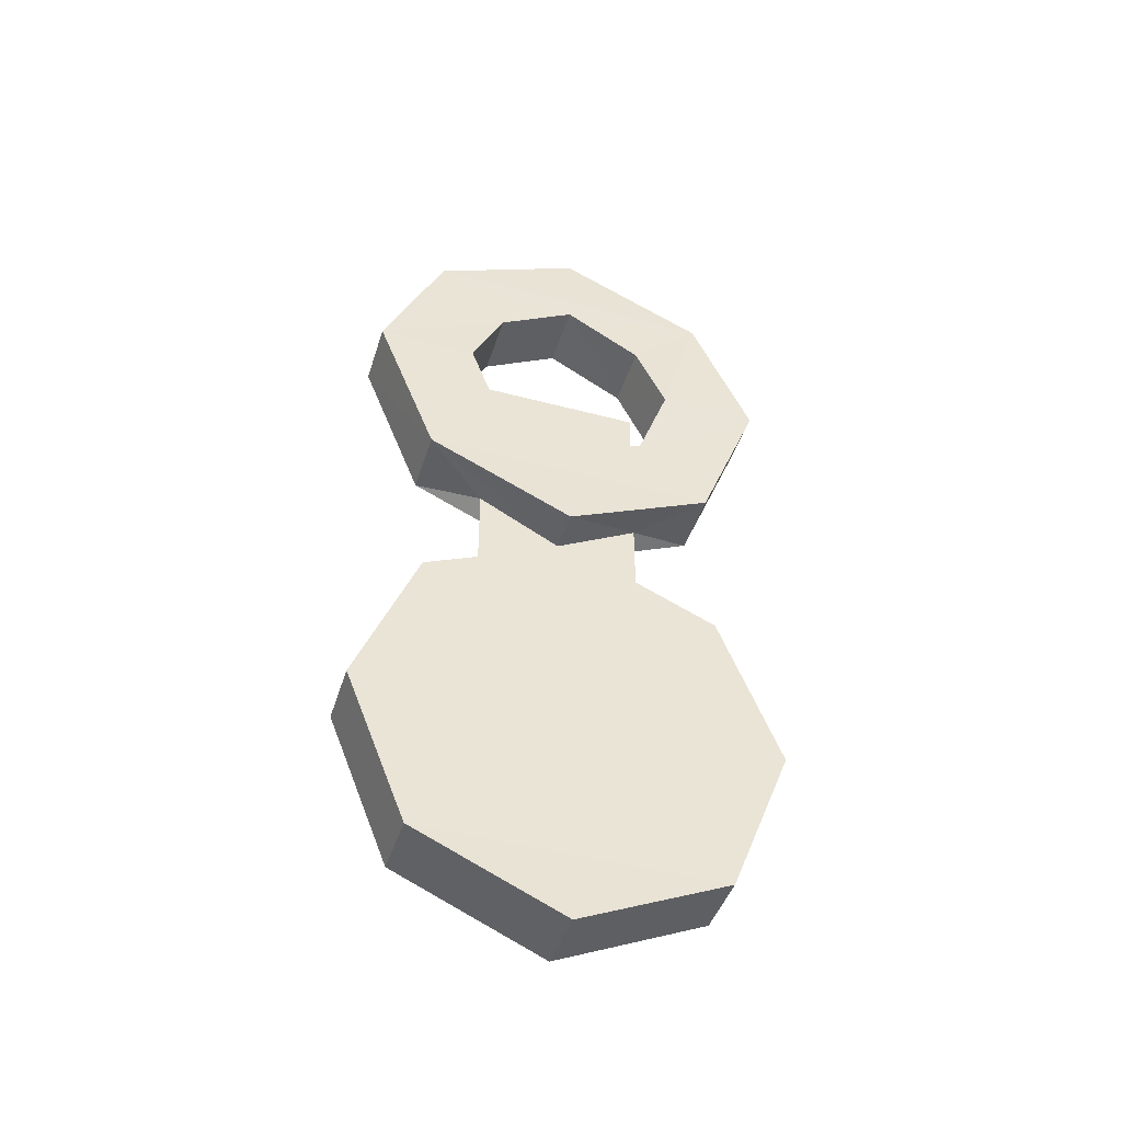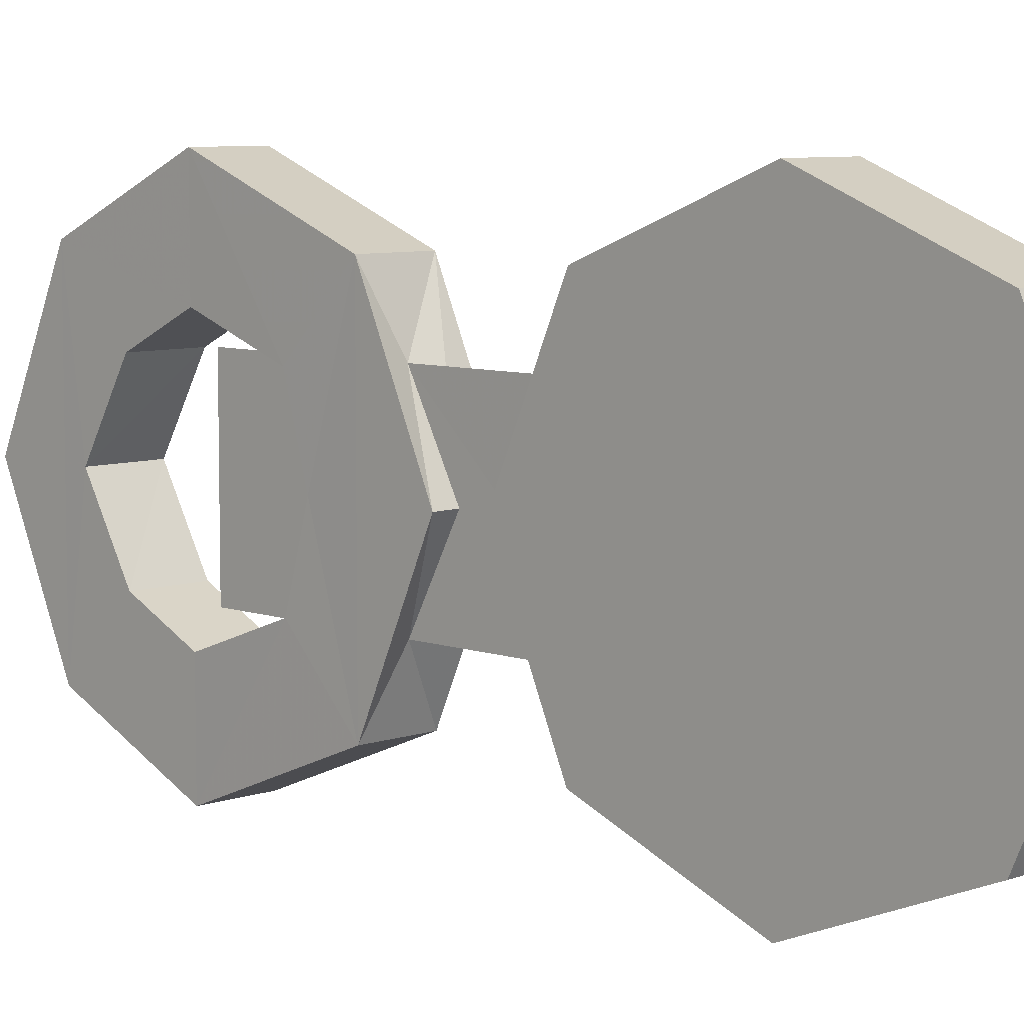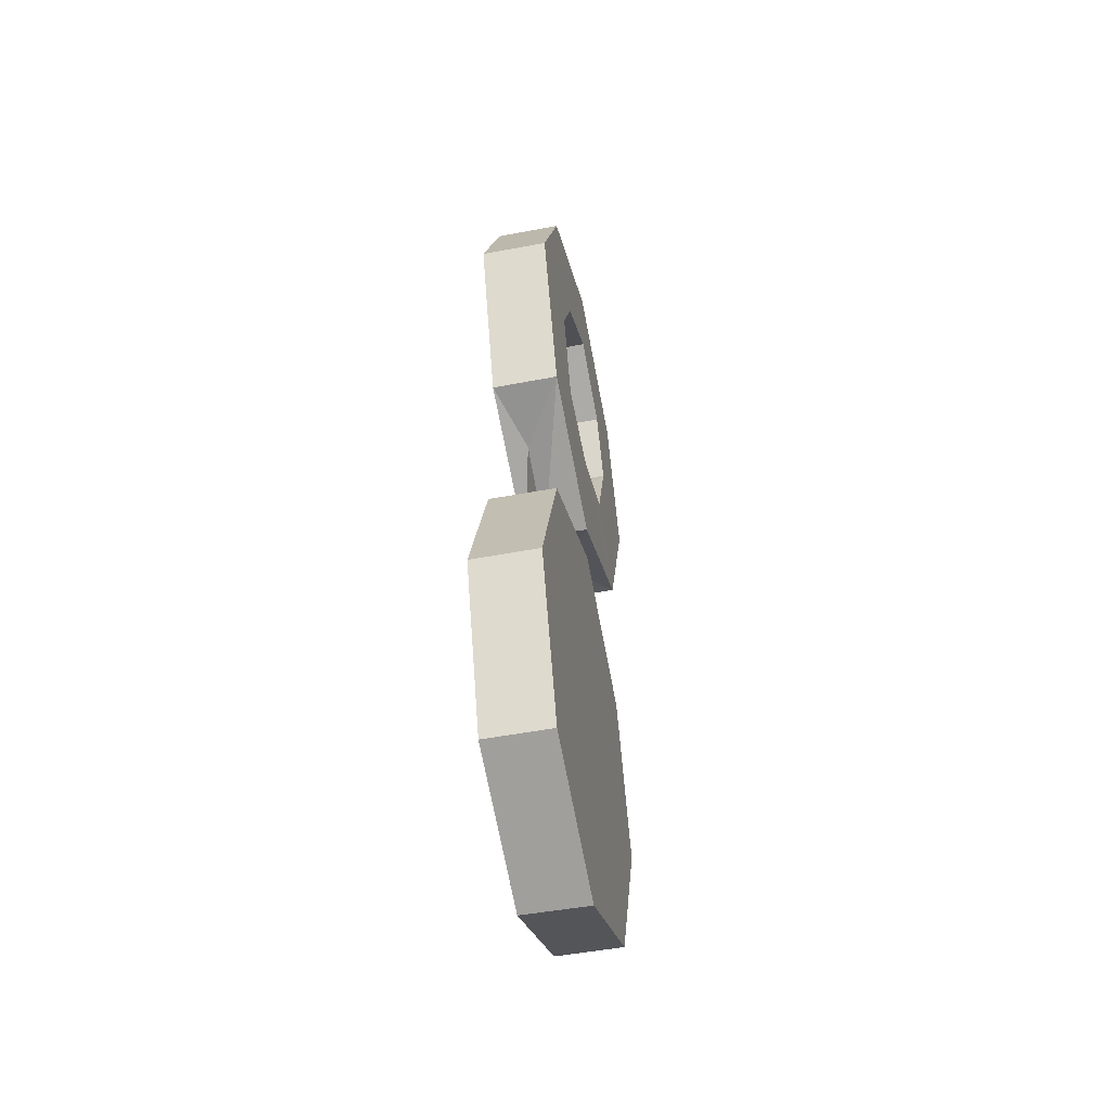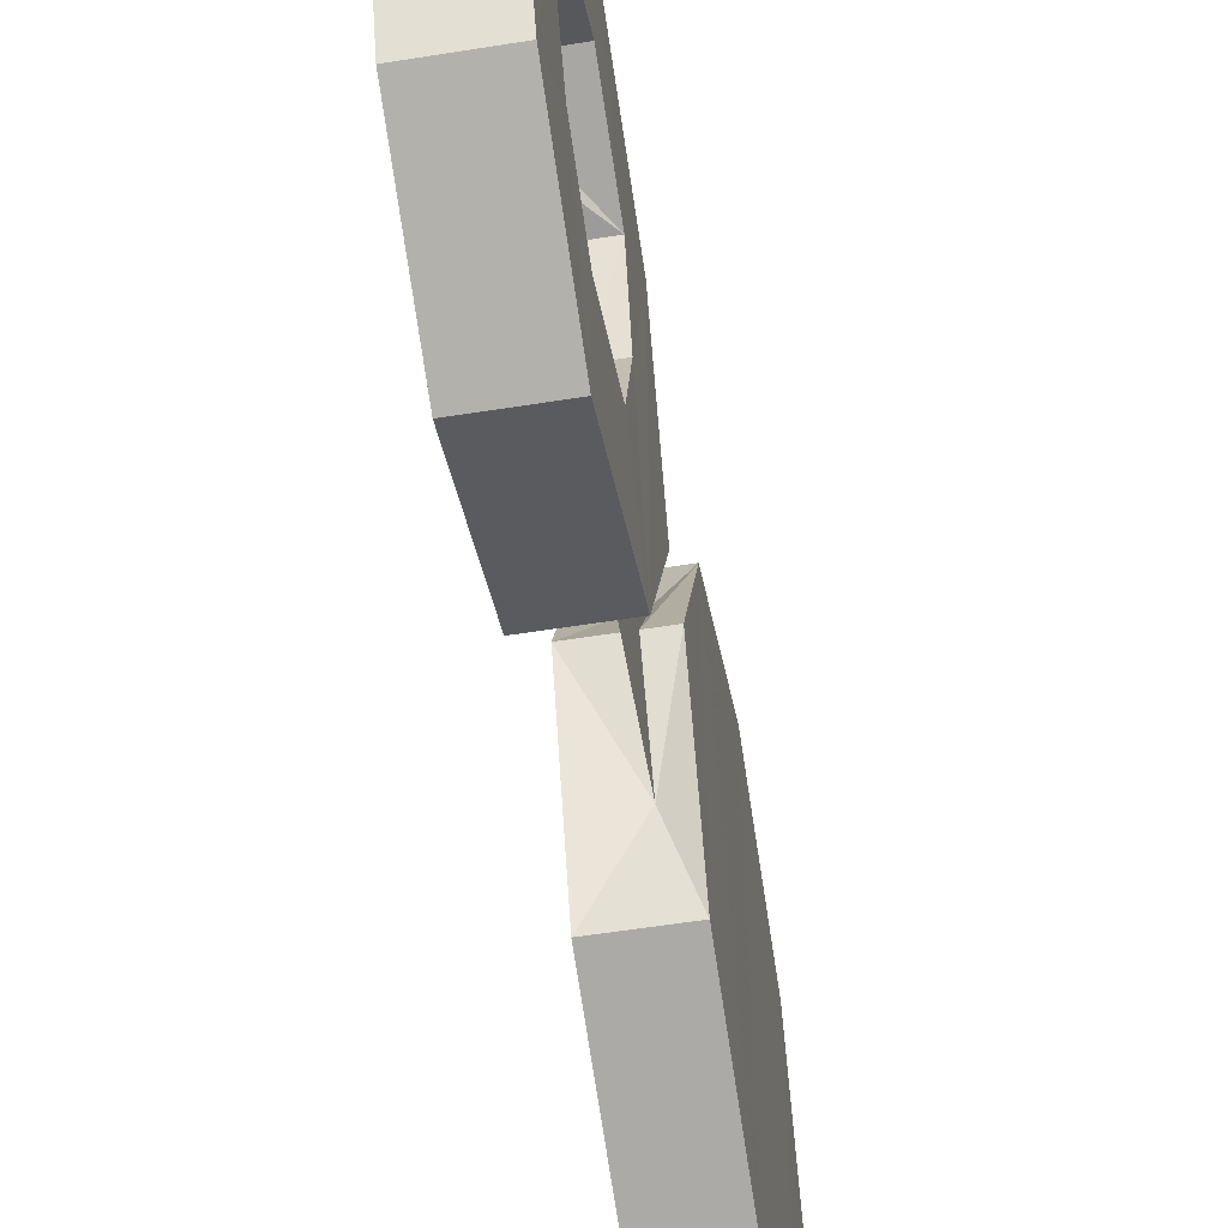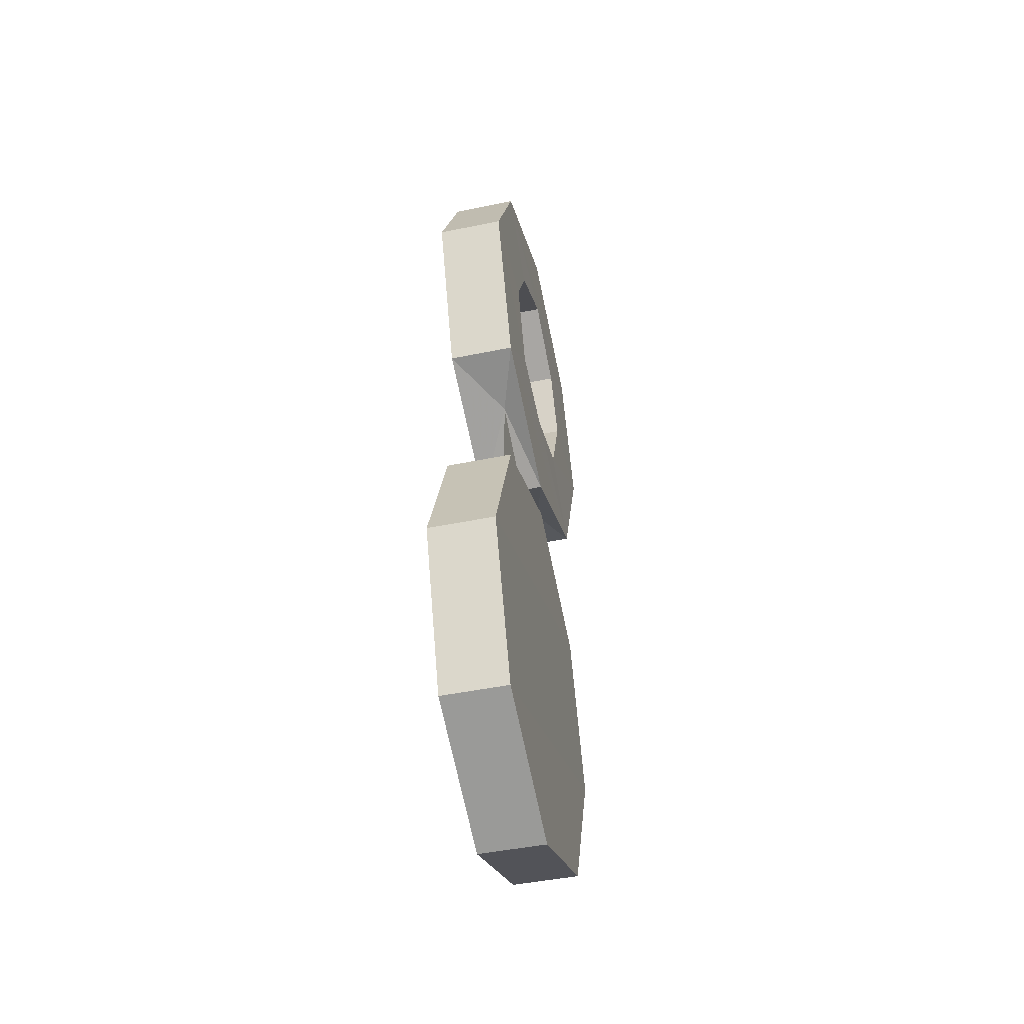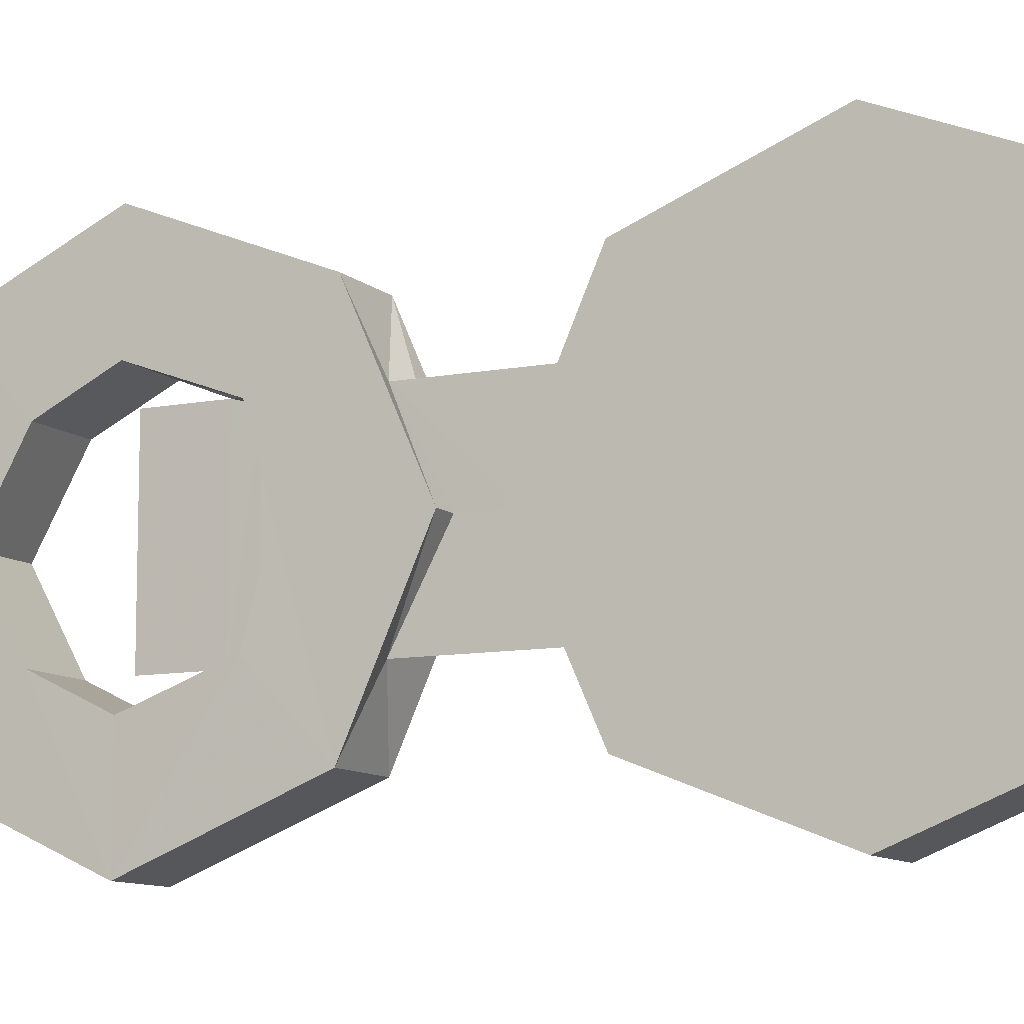
<metadata>
{"format":"obj","ext":"obj","renderer":"f3d","projection":"perspective","resolution":1024,"background":"white","views":[{"elev":-44.9,"azim":72.6,"up":"+Y"},{"elev":7.3,"azim":-45.0,"up":"+Z"},{"elev":-48.6,"azim":12.0,"up":"+Y"},{"elev":-55.1,"azim":-170.5,"up":"+Z"},{"elev":-46.7,"azim":-167.0,"up":"+Y"},{"elev":-10.0,"azim":-63.3,"up":"+Z"}]}
</metadata>
<code>
o 25886
v 2252 1882 14.32
v 2252 1882 14.19
v 2252 1882 14.26
v 2252 1882 14.16
v 2252 1882 14.16
v 2252 1882 14.32
v 2252 1882 14.35
v 2252 1882 14.26
v 2252 1882 14.26
v 2252 1882 14.26
v 2252 1882 14.32
v 2252 1882 14.19
v 2252 1882 14.26
v 2252 1882 14.35
v 2252 1882 14.16
v 2252 1882 14.32
v 2252 1882 14.35
v 2252 1882 14.19
v 2252 1882 14.26
v 2252 1882 14.19
v 2252 1882 14.32
v 2252 1882 14.32
v 2252 1882 14.19
v 2252 1882 14.32
v 2252 1882 14.26
v 2252 1882 14.32
v 2252 1882 14.3
v 2252 1882 14.26
v 2252 1882 14.32
v 2252 1882 14.26
v 2252 1882 14.26
v 2252 1882 14.32
v 2252 1882 14.19
v 2252 1882 14.22
v 2252 1882 14.19
v 2252 1882 14.26
v 2252 1882 14.19
v 2252 1882 14.19
v 2252 1882 14.19
v 2252 1882 14.26
v 2252 1882 14.35
v 2252 1882 14.16
v 2252 1882 14.16
v 2252 1882 14.35
v 2252 1882 14.32
v 2252 1882 14.19
v 2252 1882 14.22
v 2252 1882 14.26
v 2252 1882 14.26
v 2252 1882 14.3
v 2252 1882 14.26
v 2252 1882 14.22
v 2252 1882 14.26
v 2252 1882 14.29
v 2252 1882 14.22
v 2252 1882 14.26
v 2252 1882 14.22
v 2252 1882 14.29
v 2252 1882 14.22
v 2252 1882 14.3
v 2252 1882 14.29
v 2252 1882 14.22
v 2252 1882 14.22
v 2252 1882 14.22
v 2252 1882 14.26
v 2252 1882 14.26
v 2252 1882 14.22
v 2252 1882 14.22
v 2252 1882 14.21
v 2252 1882 14.22
v 2252 1882 14.21
v 2252 1882 14.29
v 2252 1882 14.3
v 2252 1882 14.26
v 2252 1882 14.29
v 2252 1882 14.3
v 2252 1882 14.31
v 2252 1882 14.3
v 2252 1882 14.22
v 2252 1882 14.3
v 2252 1882 14.3
v 2252 1882 14.22
v 2252 1882 14.29
v 2252 1882 14.31
v 2252 1882 14.29
v 2252 1882 14.29
v 2252 1882 14.32
v 2252 1882 14.35
v 2252 1882 14.32
v 2252 1882 14.35
v 2252 1882 14.32
v 2252 1882 14.32
v 2252 1882 14.29
v 2252 1882 14.26
v 2252 1882 14.26
v 2252 1882 14.3
v 2252 1882 14.32
v 2252 1882 14.26
v 2252 1882 14.32
v 2252 1882 14.19
v 2252 1882 14.26
v 2252 1882 14.16
v 2252 1882 14.16
v 2252 1882 14.19
v 2252 1882 14.19
v 2252 1882 14.22
v 2252 1882 14.22
v 2252 1882 14.16
v 2252 1882 14.19
v 2252 1882 14.19
v 2252 1882 14.26
v 2252 1882 14.16
v 2252 1882 14.22
v 2252 1882 14.26
v 2252 1882 14.22
v 2252 1882 14.29
v 2252 1882 14.26
v 2252 1882 14.35
v 2252 1882 14.31
v 2252 1882 14.32
v 2252 1882 14.35
v 2252 1882 14.19
v 2252 1882 14.26
v 2252 1882 14.32
v 2252 1882 14.32
v 2252 1882 14.29
v 2252 1882 14.26
v 2252 1882 14.22
v 2252 1882 14.26
v 2252 1882 14.26
v 2252 1882 14.19
v 2252 1882 14.26
v 2252 1882 14.19
v 2252 1882 14.26
v 2252 1882 14.19
v 2252 1882 14.26
v 2252 1882 14.22
v 2252 1882 14.26
v 2252 1882 14.29
v 2252 1882 14.26
v 2252 1882 14.16
v 2252 1882 14.21
v 2252 1882 14.22
v 2252 1882 14.22
v 2252 1882 14.22
v 2252 1882 14.21
v 2252 1882 14.22
v 2252 1882 14.19
v 2252 1882 14.19
v 2252 1882 14.21
v 2252 1882 14.26
v 2252 1882 14.32
v 2252 1882 14.26
v 2252 1882 14.19
v 2252 1882 14.32
v 2252 1882 14.32
v 2252 1882 14.26
v 2252 1882 14.29
v 2252 1882 14.26
v 2252 1882 14.31
v 2252 1882 14.35
v 2252 1882 14.31
v 2252 1882 14.29
v 2252 1882 14.29
v 2252 1882 14.26
v 2252 1882 14.29
v 2252 1882 14.22
v 2252 1882 14.22
v 2252 1882 14.3
v 2252 1882 14.3
v 2252 1882 14.22
v 2252 1882 14.22
v 2252 1882 14.3
v 2252 1882 14.26
v 2252 1882 14.3
v 2252 1882 14.26
v 2252 1882 14.22
v 2252 1882 14.22
v 2252 1882 14.26
v 2252 1882 14.22
v 2252 1882 14.3
v 2252 1882 14.26
v 2252 1882 14.3
v 2252 1882 14.3
v 2252 1882 14.26
v 2252 1882 14.26
v 2252 1882 14.22
v 2252 1882 14.26
v 2252 1882 14.22
v 2252 1882 14.26
f 1 2 3
f 4 2 5
f 6 4 7
f 6 8 9
f 10 11 1
f 12 13 10
f 12 14 15
f 14 16 17
f 18 16 19
f 9 20 18
f 21 17 22
f 15 21 23
f 23 24 25
f 26 27 21
f 28 21 27
f 29 28 30
f 31 27 32
f 33 34 31
f 34 35 36
f 37 5 35
f 38 34 37
f 7 37 32
f 32 39 40
f 41 42 39
f 43 39 42
f 41 24 44
f 43 44 24
f 20 45 44
f 11 44 45
f 20 42 46
f 11 46 42
f 47 48 49
f 50 51 49
f 51 52 53
f 54 55 56
f 57 58 56
f 59 58 60
f 61 55 62
f 63 60 64
f 63 65 66
f 66 67 63
f 67 62 68
f 69 68 62
f 69 70 71
f 72 62 73
f 72 74 66
f 66 75 72
f 72 75 76
f 76 77 72
f 75 77 78
f 76 79 80
f 81 82 79
f 77 83 84
f 85 84 86
f 75 87 88
f 89 88 87
f 90 85 91
f 92 93 90
f 92 94 95
f 94 89 96
f 97 96 89
f 98 96 99
f 99 100 101
f 102 100 103
f 89 104 74
f 105 106 98
f 105 107 108
f 104 106 109
f 109 97 65
f 106 110 111
f 109 112 110
f 67 110 112
f 113 109 114
f 114 115 113
f 114 97 116
f 116 117 114
f 116 118 119
f 118 120 121
f 122 120 123
f 124 121 125
f 119 124 126
f 126 124 127
f 127 85 126
f 128 129 127
f 130 124 91
f 131 132 130
f 133 134 124
f 91 135 136
f 133 137 138
f 139 134 140
f 71 112 135
f 141 135 112
f 71 137 142
f 141 142 137
f 141 143 142
f 115 142 143
f 140 144 145
f 144 146 147
f 145 148 140
f 108 144 149
f 150 148 145
f 151 148 149
f 152 153 151
f 148 103 154
f 155 129 148
f 149 156 157
f 155 158 159
f 160 88 156
f 161 156 88
f 160 158 162
f 161 162 158
f 161 163 162
f 164 162 163
f 165 164 166
f 166 89 165
f 165 104 167
f 167 117 165
f 150 70 167
f 167 102 150
f 168 169 170
f 171 170 172
f 173 174 175
f 173 174 176
f 177 174 176
f 177 174 178
f 179 180 178
f 179 180 176
f 179 181 176
f 182 181 183
f 184 185 186
f 185 187 188
f 189 190 186

</code>
